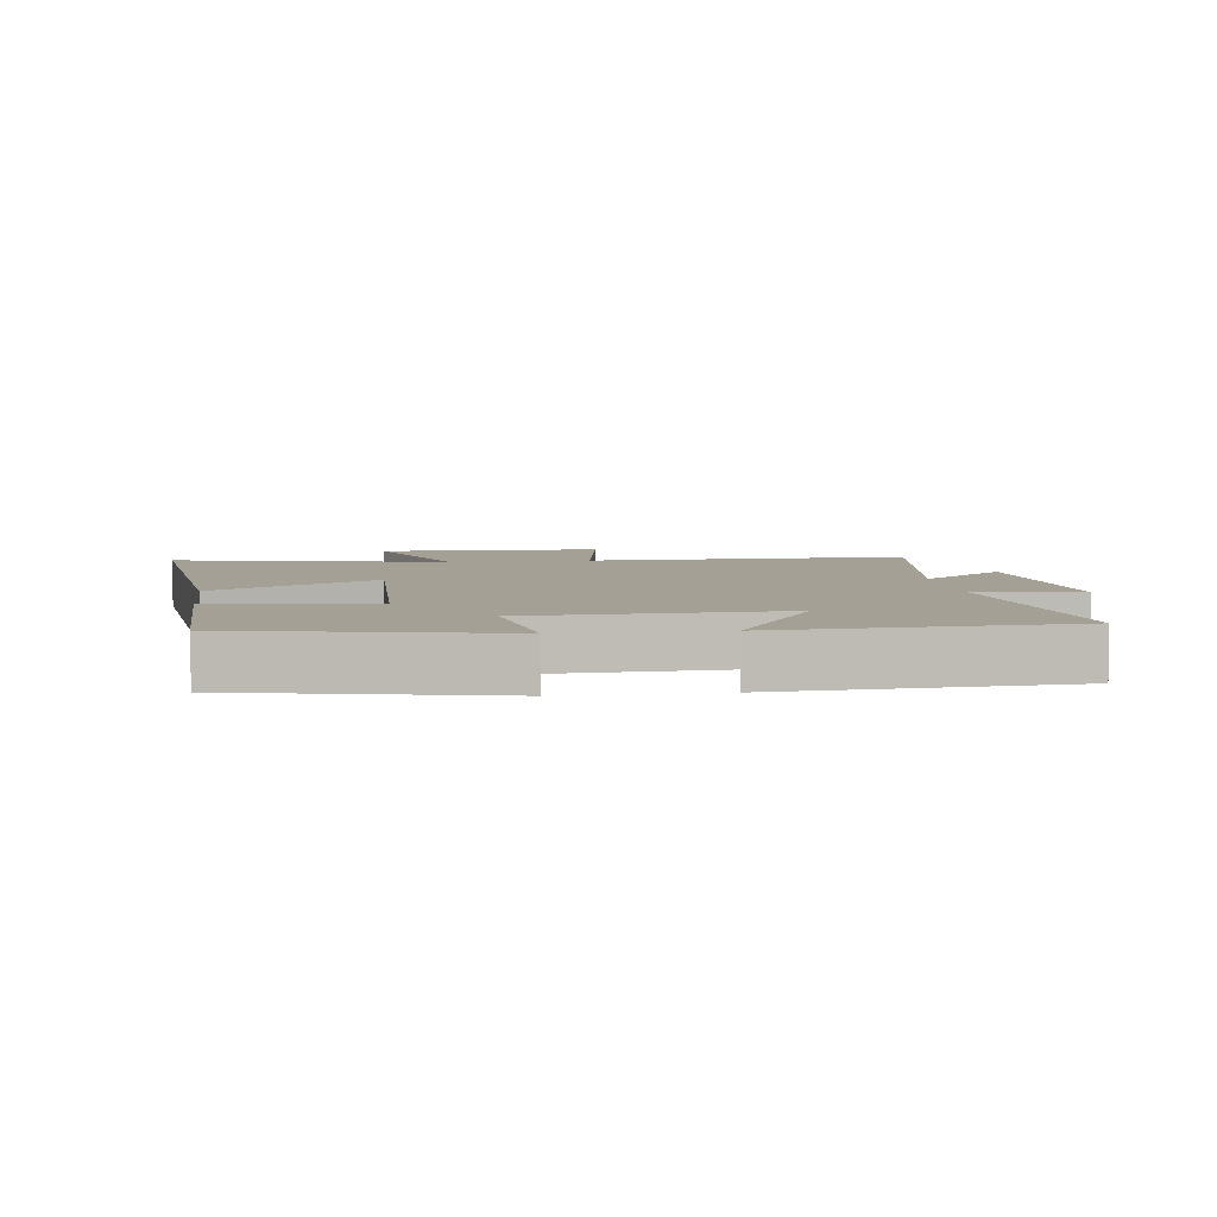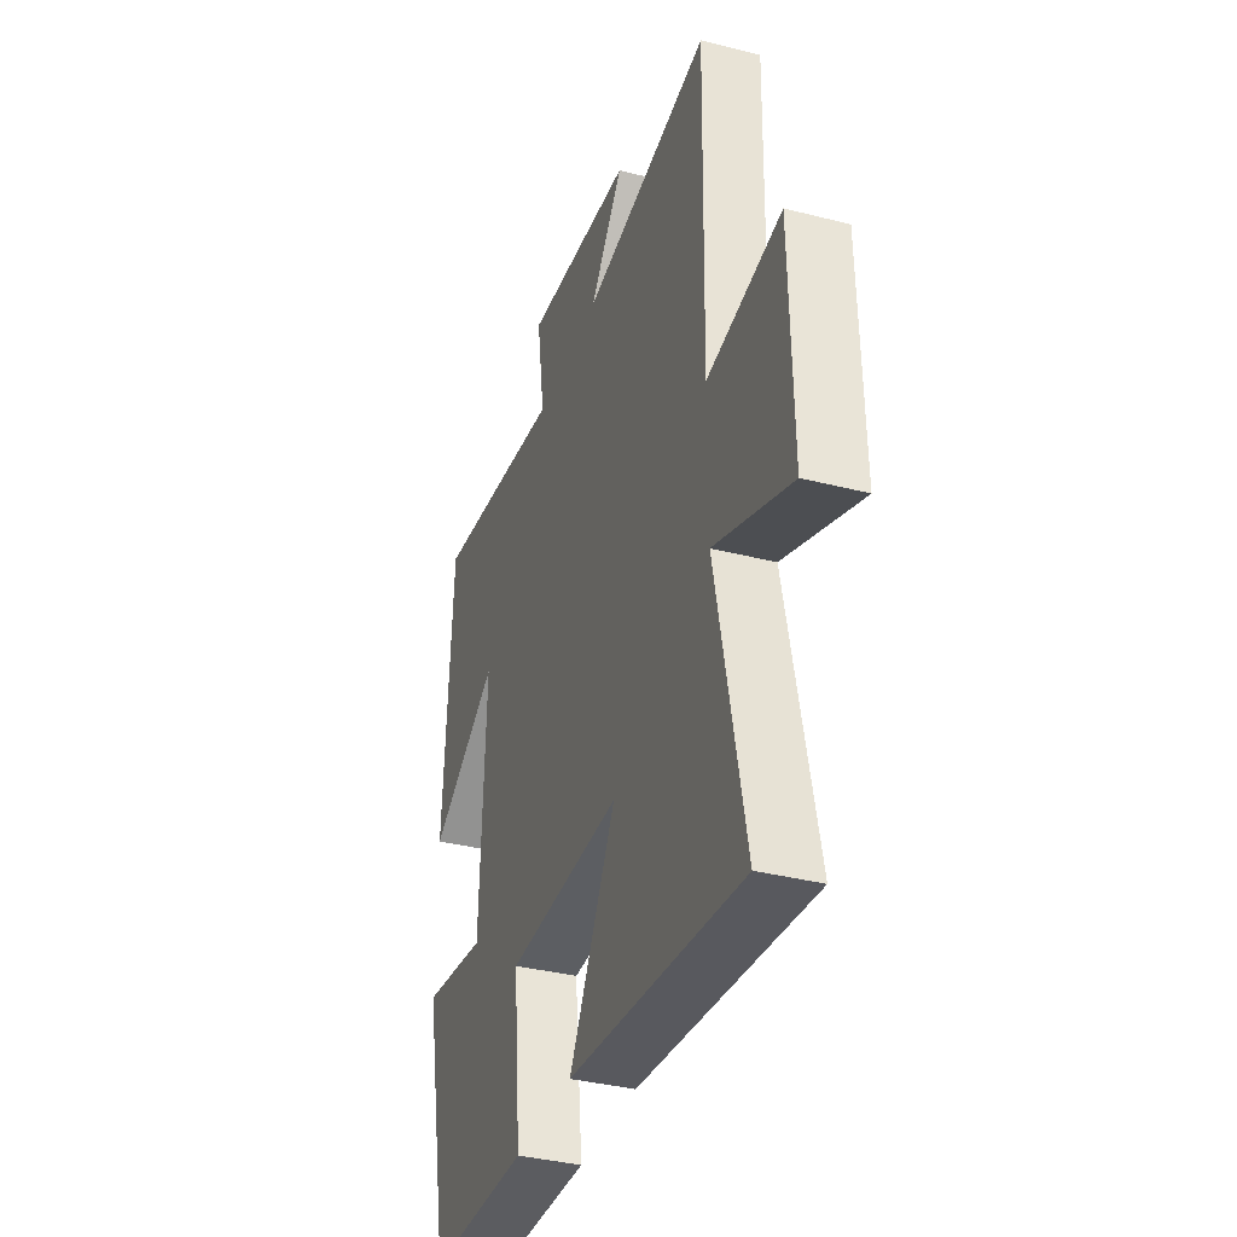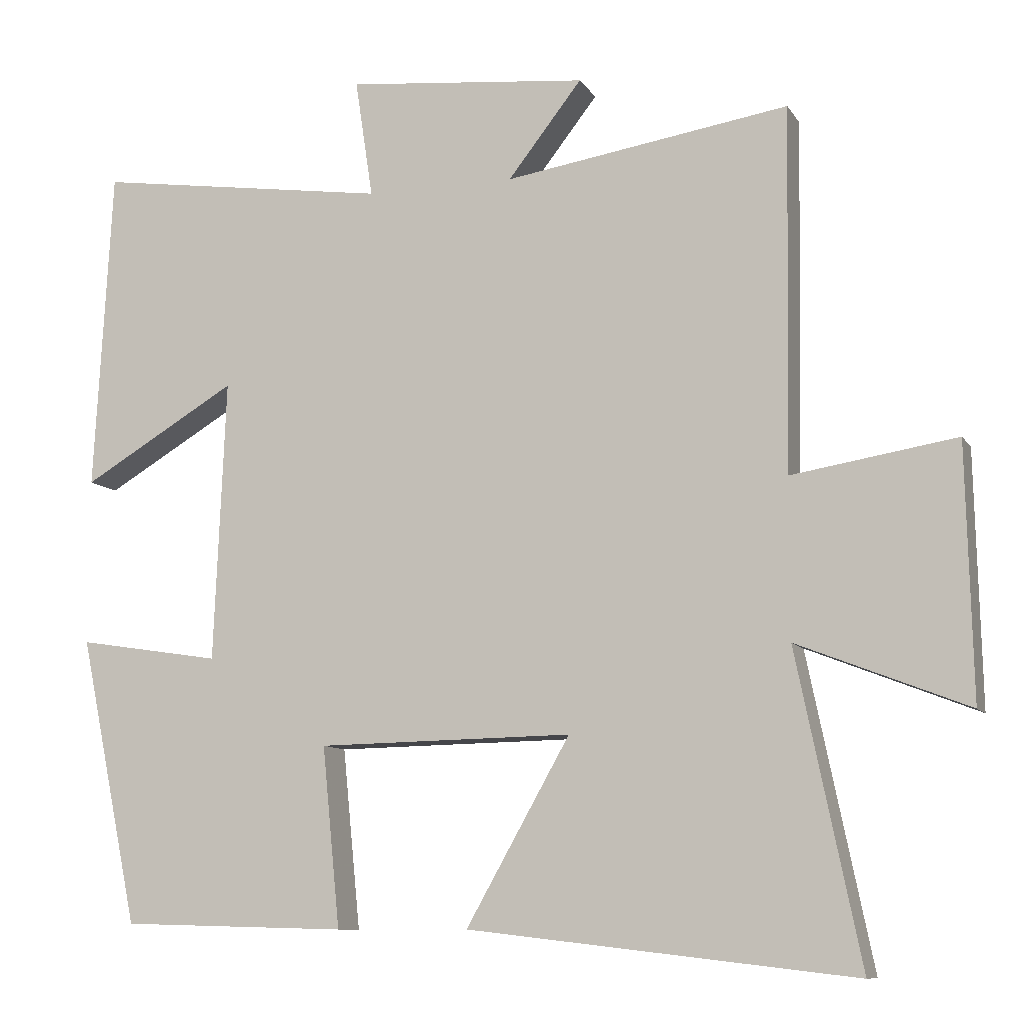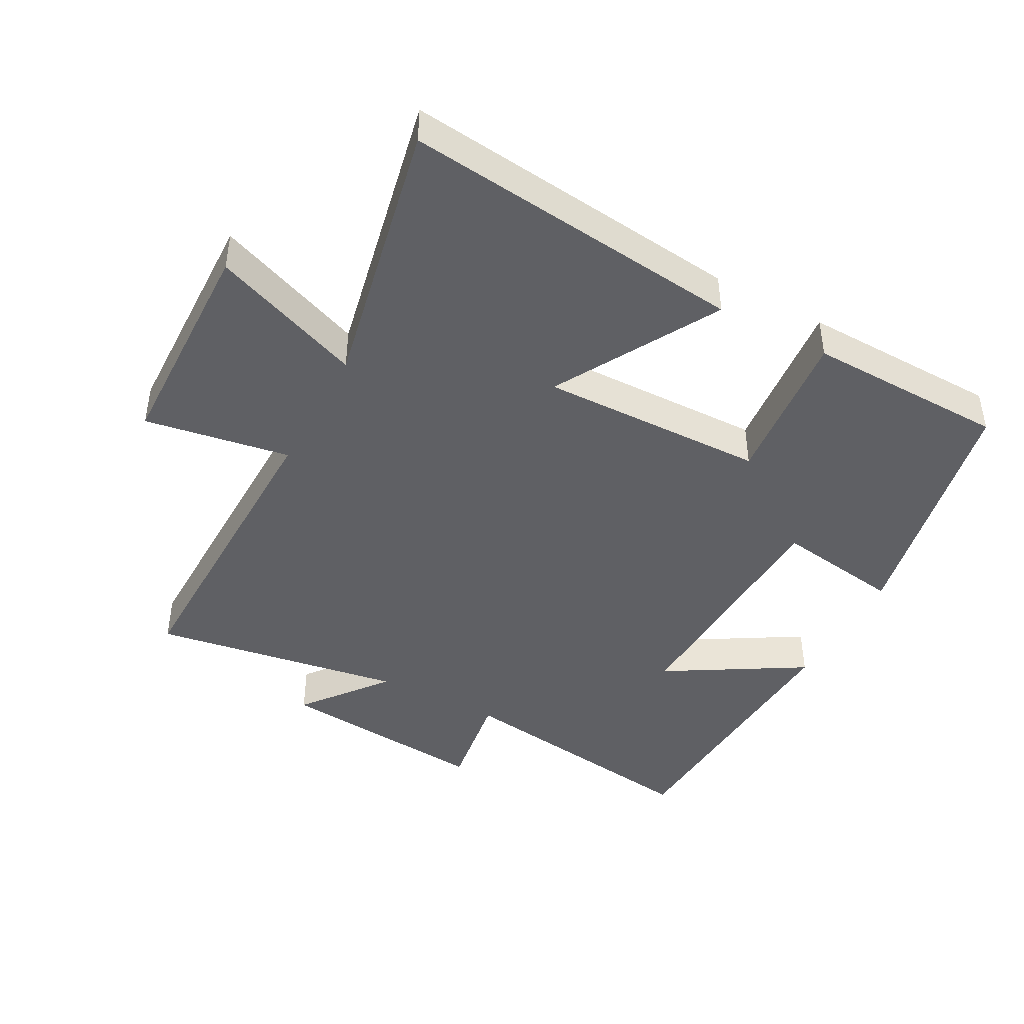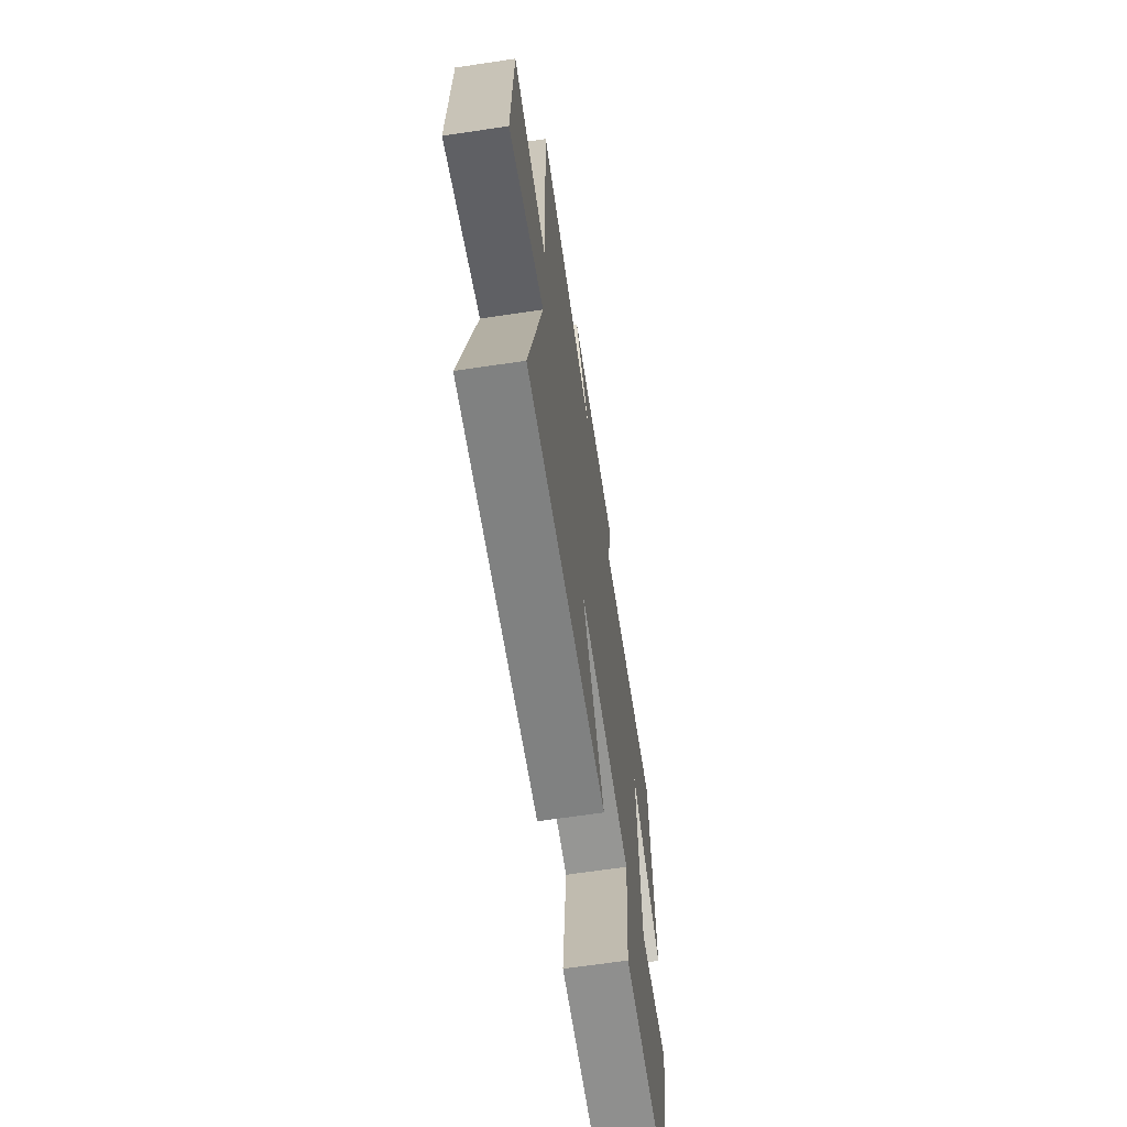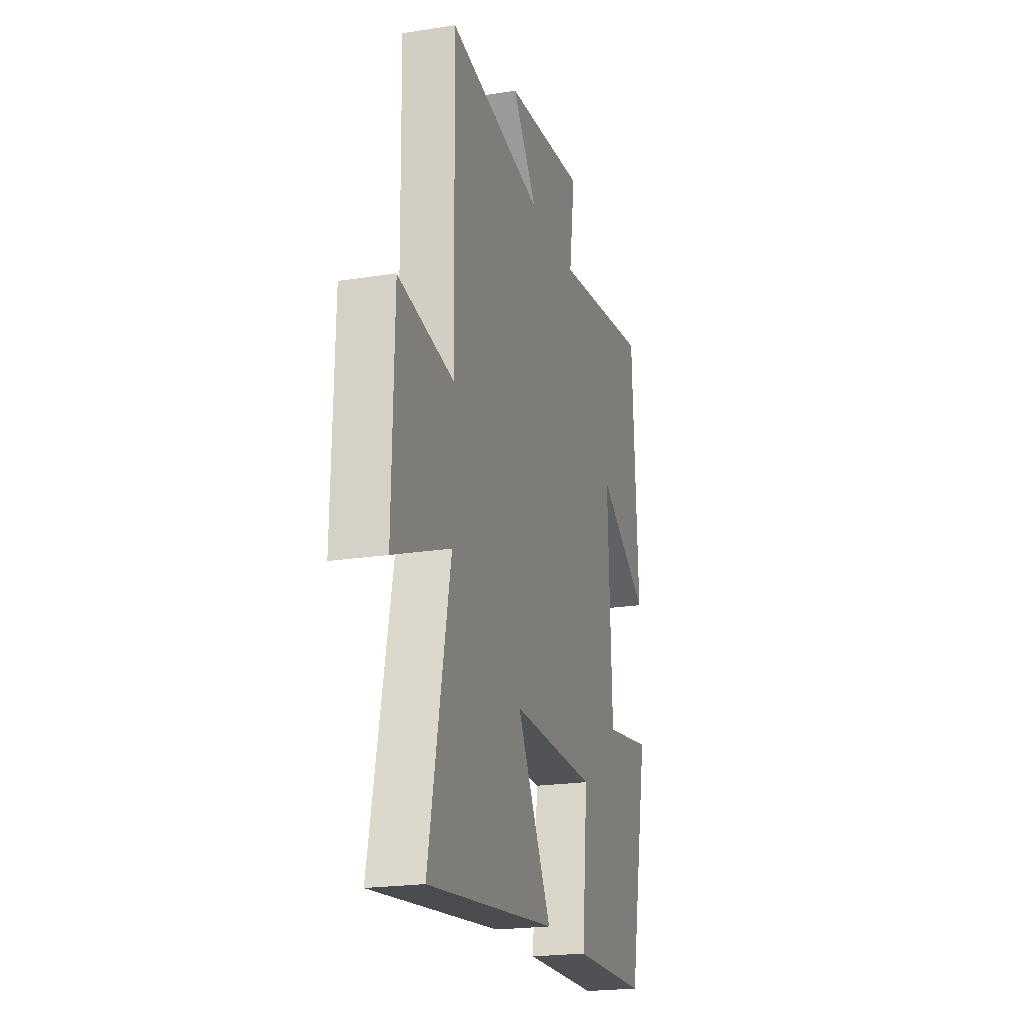
<metadata>
{"format":"obj","ext":"obj","renderer":"f3d","projection":"perspective","resolution":1024,"background":"white","views":[{"elev":5.7,"azim":-97.3,"up":"+Y"},{"elev":-36.5,"azim":71.6,"up":"+Z"},{"elev":-9.6,"azim":19.3,"up":"+Z"},{"elev":-43.8,"azim":151.8,"up":"+Y"},{"elev":-66.7,"azim":98.5,"up":"+Z"},{"elev":-21.3,"azim":105.6,"up":"+Z"}]}
</metadata>
<code>
v -0.476 0.07 0.557
v -0.078 0.07 0.5
v -0.102 0.07 0.66
v 0.224 0.07 0.628
v 0.124 0.07 0.5
v 0.508 0.07 0.56
v 0.5 0.07 0.07
v 0.722 0.07 0.106
v 0.73 0.07 -0.234
v 0.5 0.07 -0.144
v 0.586 0.07 -0.56
v 0.065 0.07 -0.5
v 0.205 0.07 -0.252
v -0.139 0.07 -0.258
v -0.115 0.07 -0.5
v -0.42 0.07 -0.492
v -0.5 0.07 -0.105
v -0.307 0.07 -0.135
v -0.291 0.07 0.245
v -0.5 0.07 0.121
v -0.476 0 0.557
v -0.078 0 0.5
v -0.102 0 0.66
v 0.224 0 0.628
v 0.124 0 0.5
v 0.508 0 0.56
v 0.5 0 0.07
v 0.722 0 0.106
v 0.73 0 -0.234
v 0.5 0 -0.144
v 0.586 0 -0.56
v 0.065 0 -0.5
v 0.205 0 -0.252
v -0.139 0 -0.258
v -0.115 0 -0.5
v -0.42 0 -0.492
v -0.5 0 -0.105
v -0.307 0 -0.135
v -0.291 0 0.245
v -0.5 0 0.121
f 19 20 1 2
f 18 19 2
f 16 17 18
f 15 16 18
f 14 15 18
f 13 14 18 2
f 10 11 12 13
f 10 13 2 3
f 7 8 9 10
f 7 10 3
f 5 6 7
f 5 7 3
f 3 4 5
f 22 21 40 39
f 22 39 38
f 38 37 36
f 38 36 35
f 38 35 34
f 22 38 34 33
f 33 32 31 30
f 23 22 33 30
f 30 29 28 27
f 23 30 27
f 27 26 25
f 23 27 25
f 25 24 23
f 1 21 22 2
f 2 22 23 3
f 3 23 24 4
f 4 24 25 5
f 5 25 26 6
f 6 26 27 7
f 7 27 28 8
f 8 28 29 9
f 9 29 30 10
f 10 30 31 11
f 11 31 32 12
f 12 32 33 13
f 13 33 34 14
f 14 34 35 15
f 15 35 36 16
f 16 36 37 17
f 17 37 38 18
f 18 38 39 19
f 19 39 40 20
f 20 40 21 1

</code>
